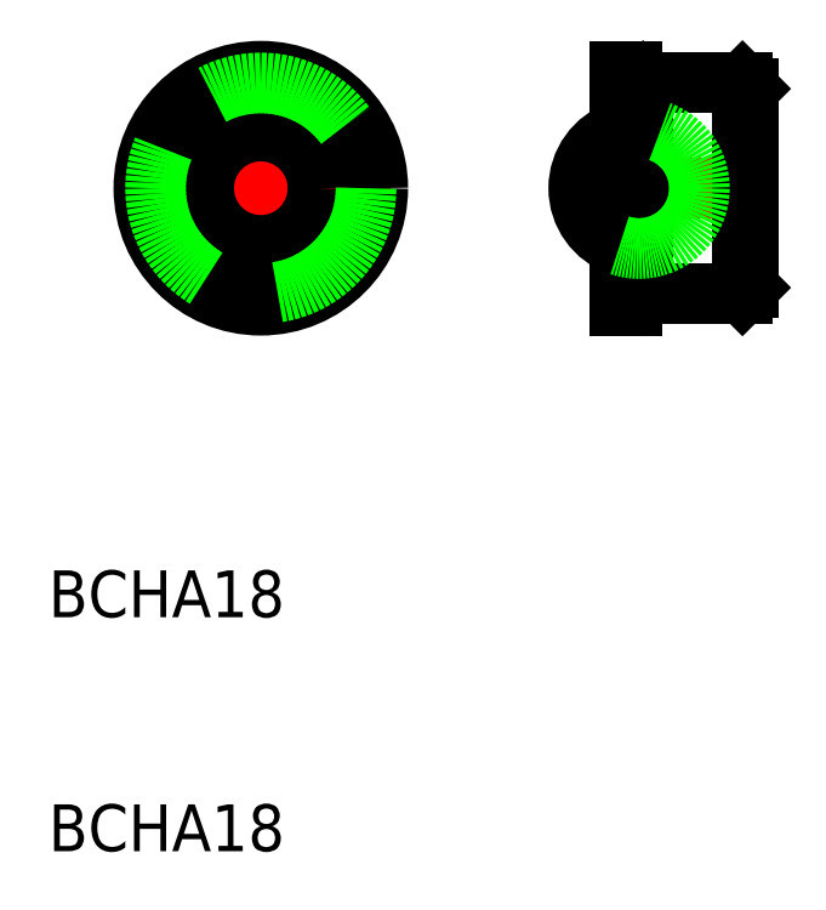
<metadata>
{"format":"dxf","ext":"dxf","renderer":"ezdxf+matplotlib","layout":"modelspace","background":"white","min_lineweight":24,"dpi":150}
</metadata>
<code>
0
SECTION
2
ENTITIES
0
TEXT
8
0
10
10.49
20
-116.8
30
0
40
4
1
BCHA18
0
TEXT
8
0
10
10.49
20
-96.83
30
0
40
4
1
BCHA18
0
LINE
8
CENTER
10
55.24
20
-60.16
30
0
11
72.44
21
-60.16
31
0
0
LINE
8
CENTER
10
17.51
20
-60.16
30
0
11
39.79
21
-60.16
31
0
0
LINE
8
CENTER
10
28.65
20
-49.02
30
0
11
28.65
21
-71.3
31
0
0
LINE
8
0
10
70.33
20
-68.66
30
0
11
70.33
21
-51.66
31
0
0
LINE
8
0
10
59.33
20
-70.16
30
0
11
59.33
21
-50.16
31
0
0
LINE
8
0
10
59.33
20
-50.16
30
0
11
60.33
21
-50.16
31
0
0
LINE
8
0
10
60.33
20
-70.16
30
0
11
60.33
21
-50.16
31
0
0
LINE
8
0
10
60.83
20
-68.66
30
0
11
60.83
21
-51.66
31
0
0
LINE
8
0
10
69.83
20
-69.16
30
0
11
69.83
21
-51.16
31
0
0
LINE
8
0
10
61.33
20
-69.16
30
0
11
61.33
21
-51.16
31
0
0
LINE
8
0
10
61.33
20
-51.16
30
0
11
60.83
21
-51.66
31
0
0
LINE
8
0
10
69.83
20
-51.16
30
0
11
70.33
21
-51.66
31
0
0
LINE
8
0
10
60.33
20
-51.66
30
0
11
60.83
21
-51.66
31
0
0
LINE
8
0
10
61.33
20
-51.16
30
0
11
69.83
21
-51.16
31
0
0
LINE
8
0
10
61.33
20
-69.16
30
0
11
69.83
21
-69.16
31
0
0
LINE
8
0
10
60.33
20
-68.66
30
0
11
60.83
21
-68.66
31
0
0
LINE
8
0
10
61.33
20
-69.16
30
0
11
60.83
21
-68.66
31
0
0
LINE
8
0
10
59.33
20
-70.16
30
0
11
60.33
21
-70.16
31
0
0
LINE
8
0
10
69.83
20
-69.16
30
0
11
70.33
21
-68.66
31
0
0
ARC
8
0
10
60.99
20
-60.16
30
0
40
5.16
50
288.8
51
108.8
0
ARC
8
0
10
60.99
20
-60.16
30
0
40
5.16
50
108.8
51
251.2
0
ARC
8
0
10
60.99
20
-60.16
30
0
40
5.16
50
251.2
51
288.8
0
CIRCLE
8
0
10
28.65
20
-60.16
30
0
40
10
0
CIRCLE
8
0
10
28.65
20
-60.16
30
0
40
4.886
0
CIRCLE
8
0
10
28.65
20
-60.16
30
0
40
9
0
ENDSEC
0
EOF

</code>
